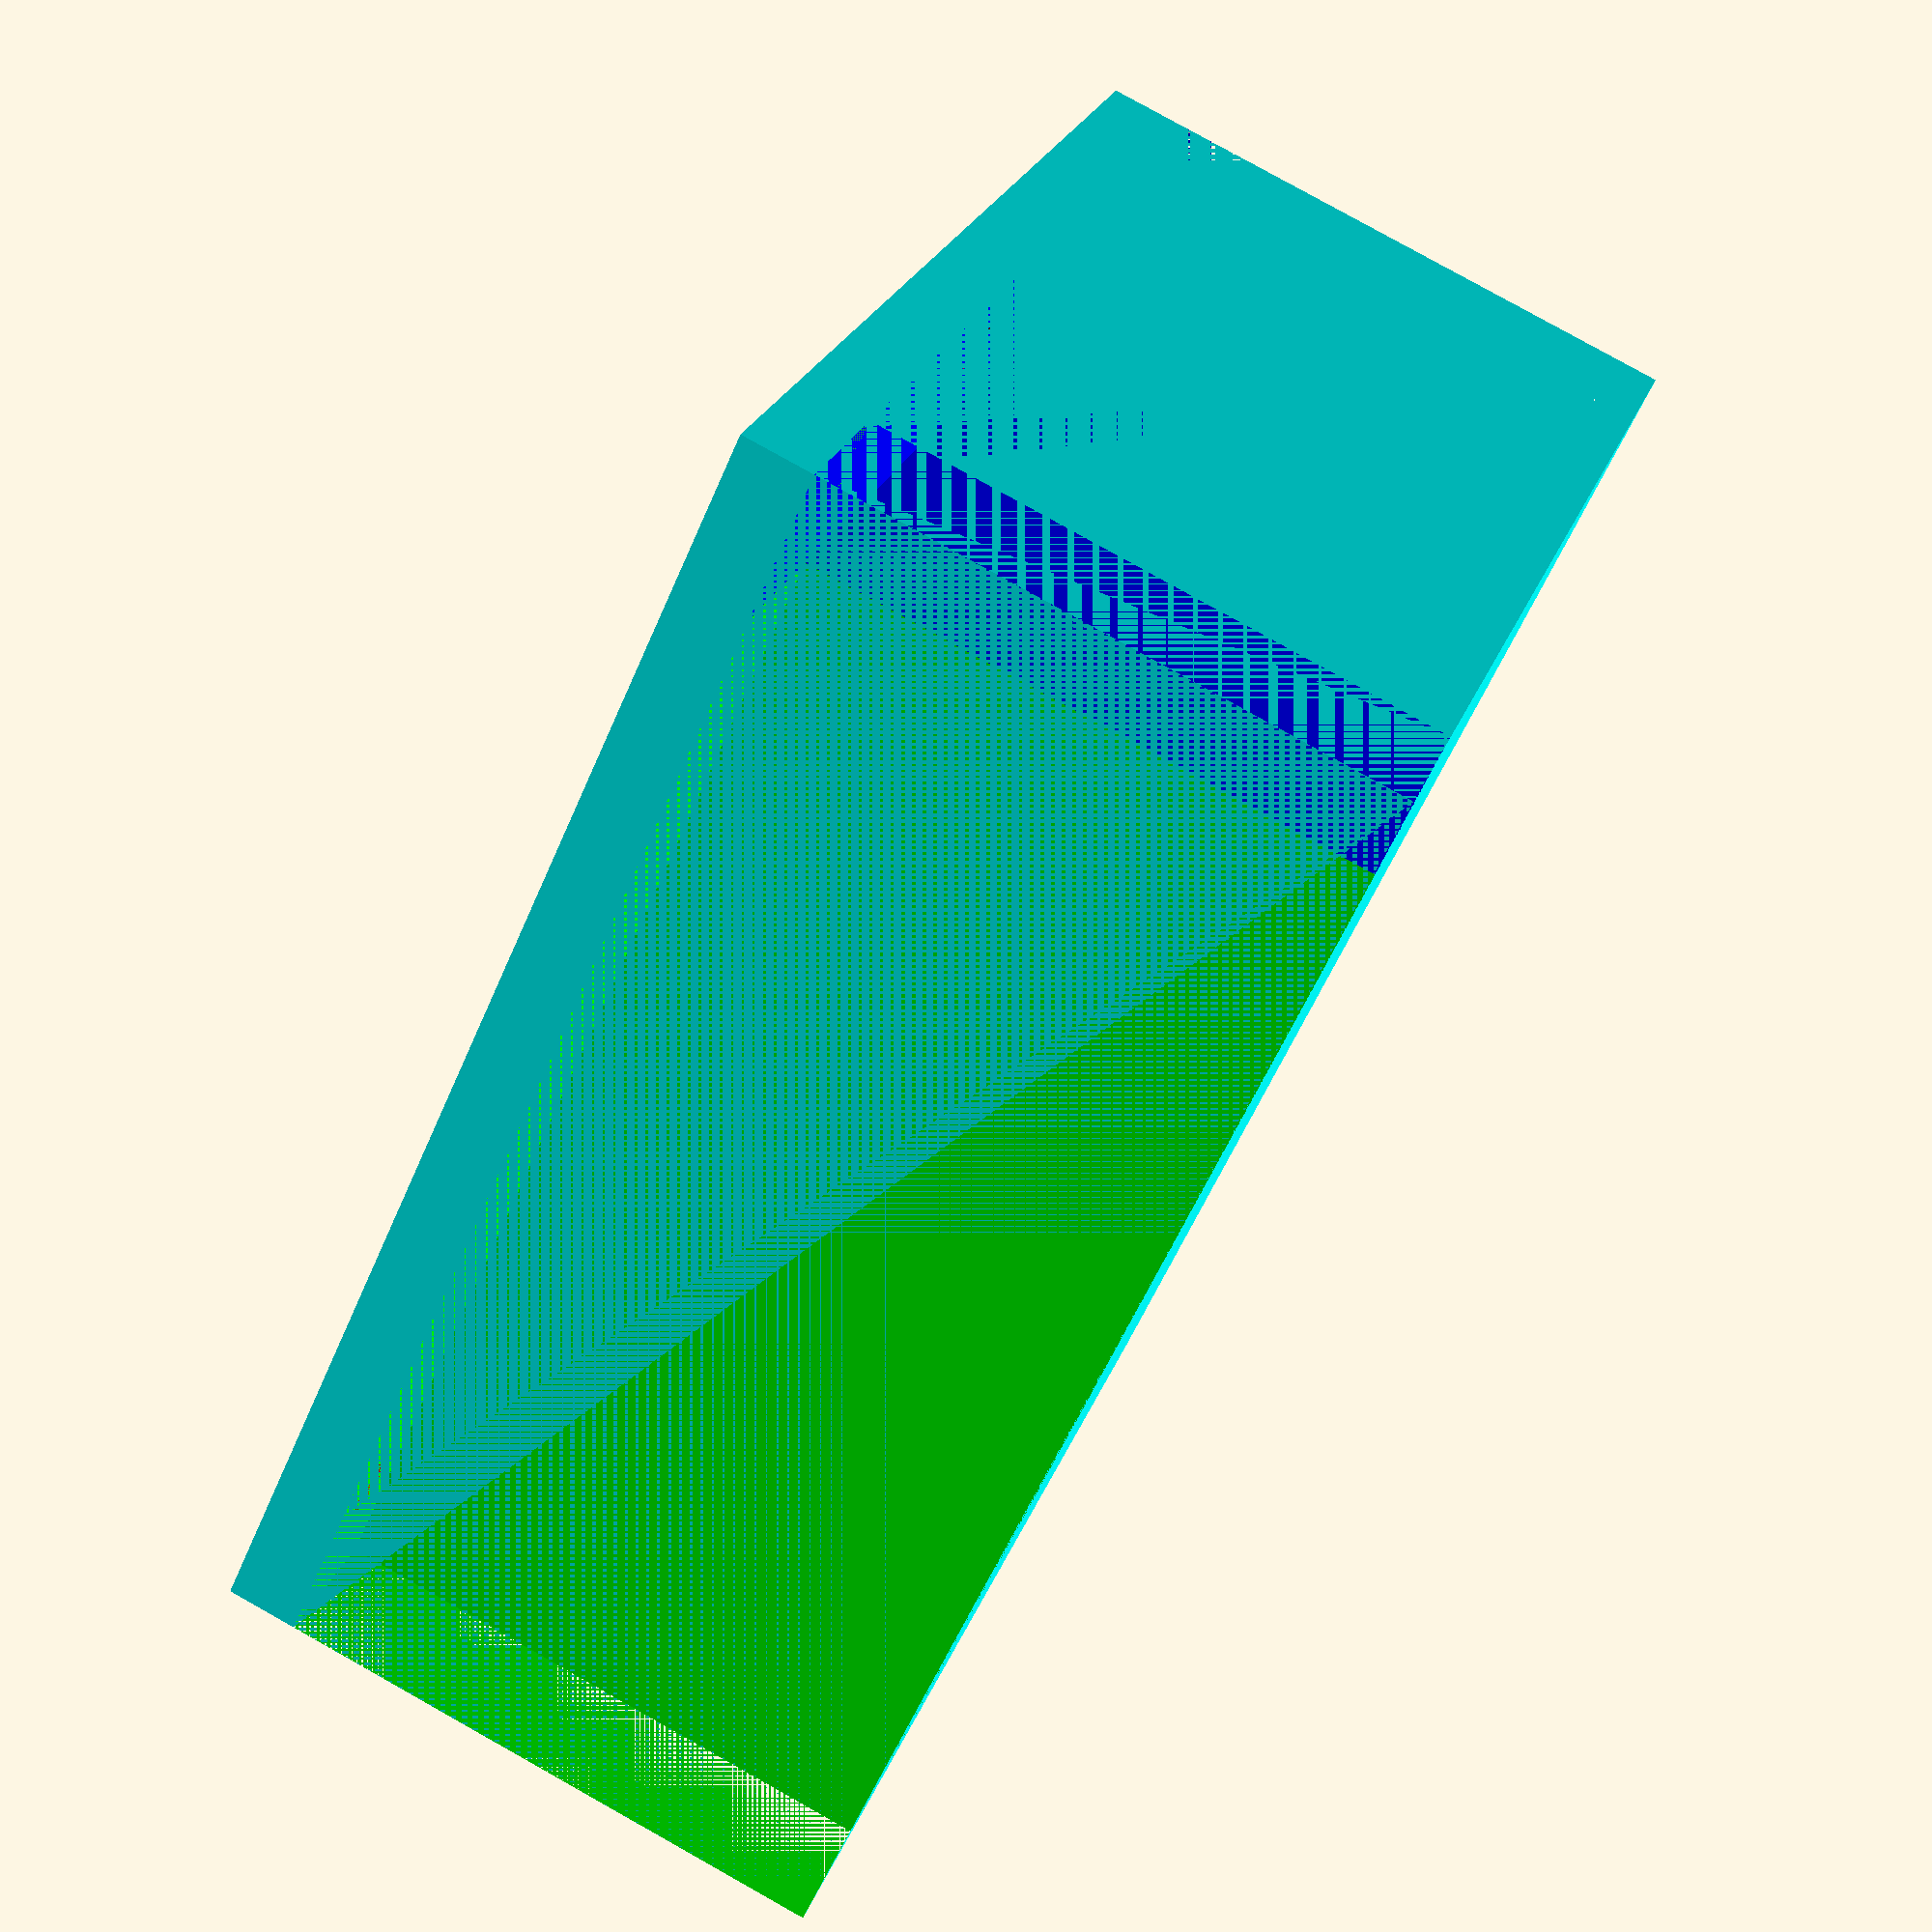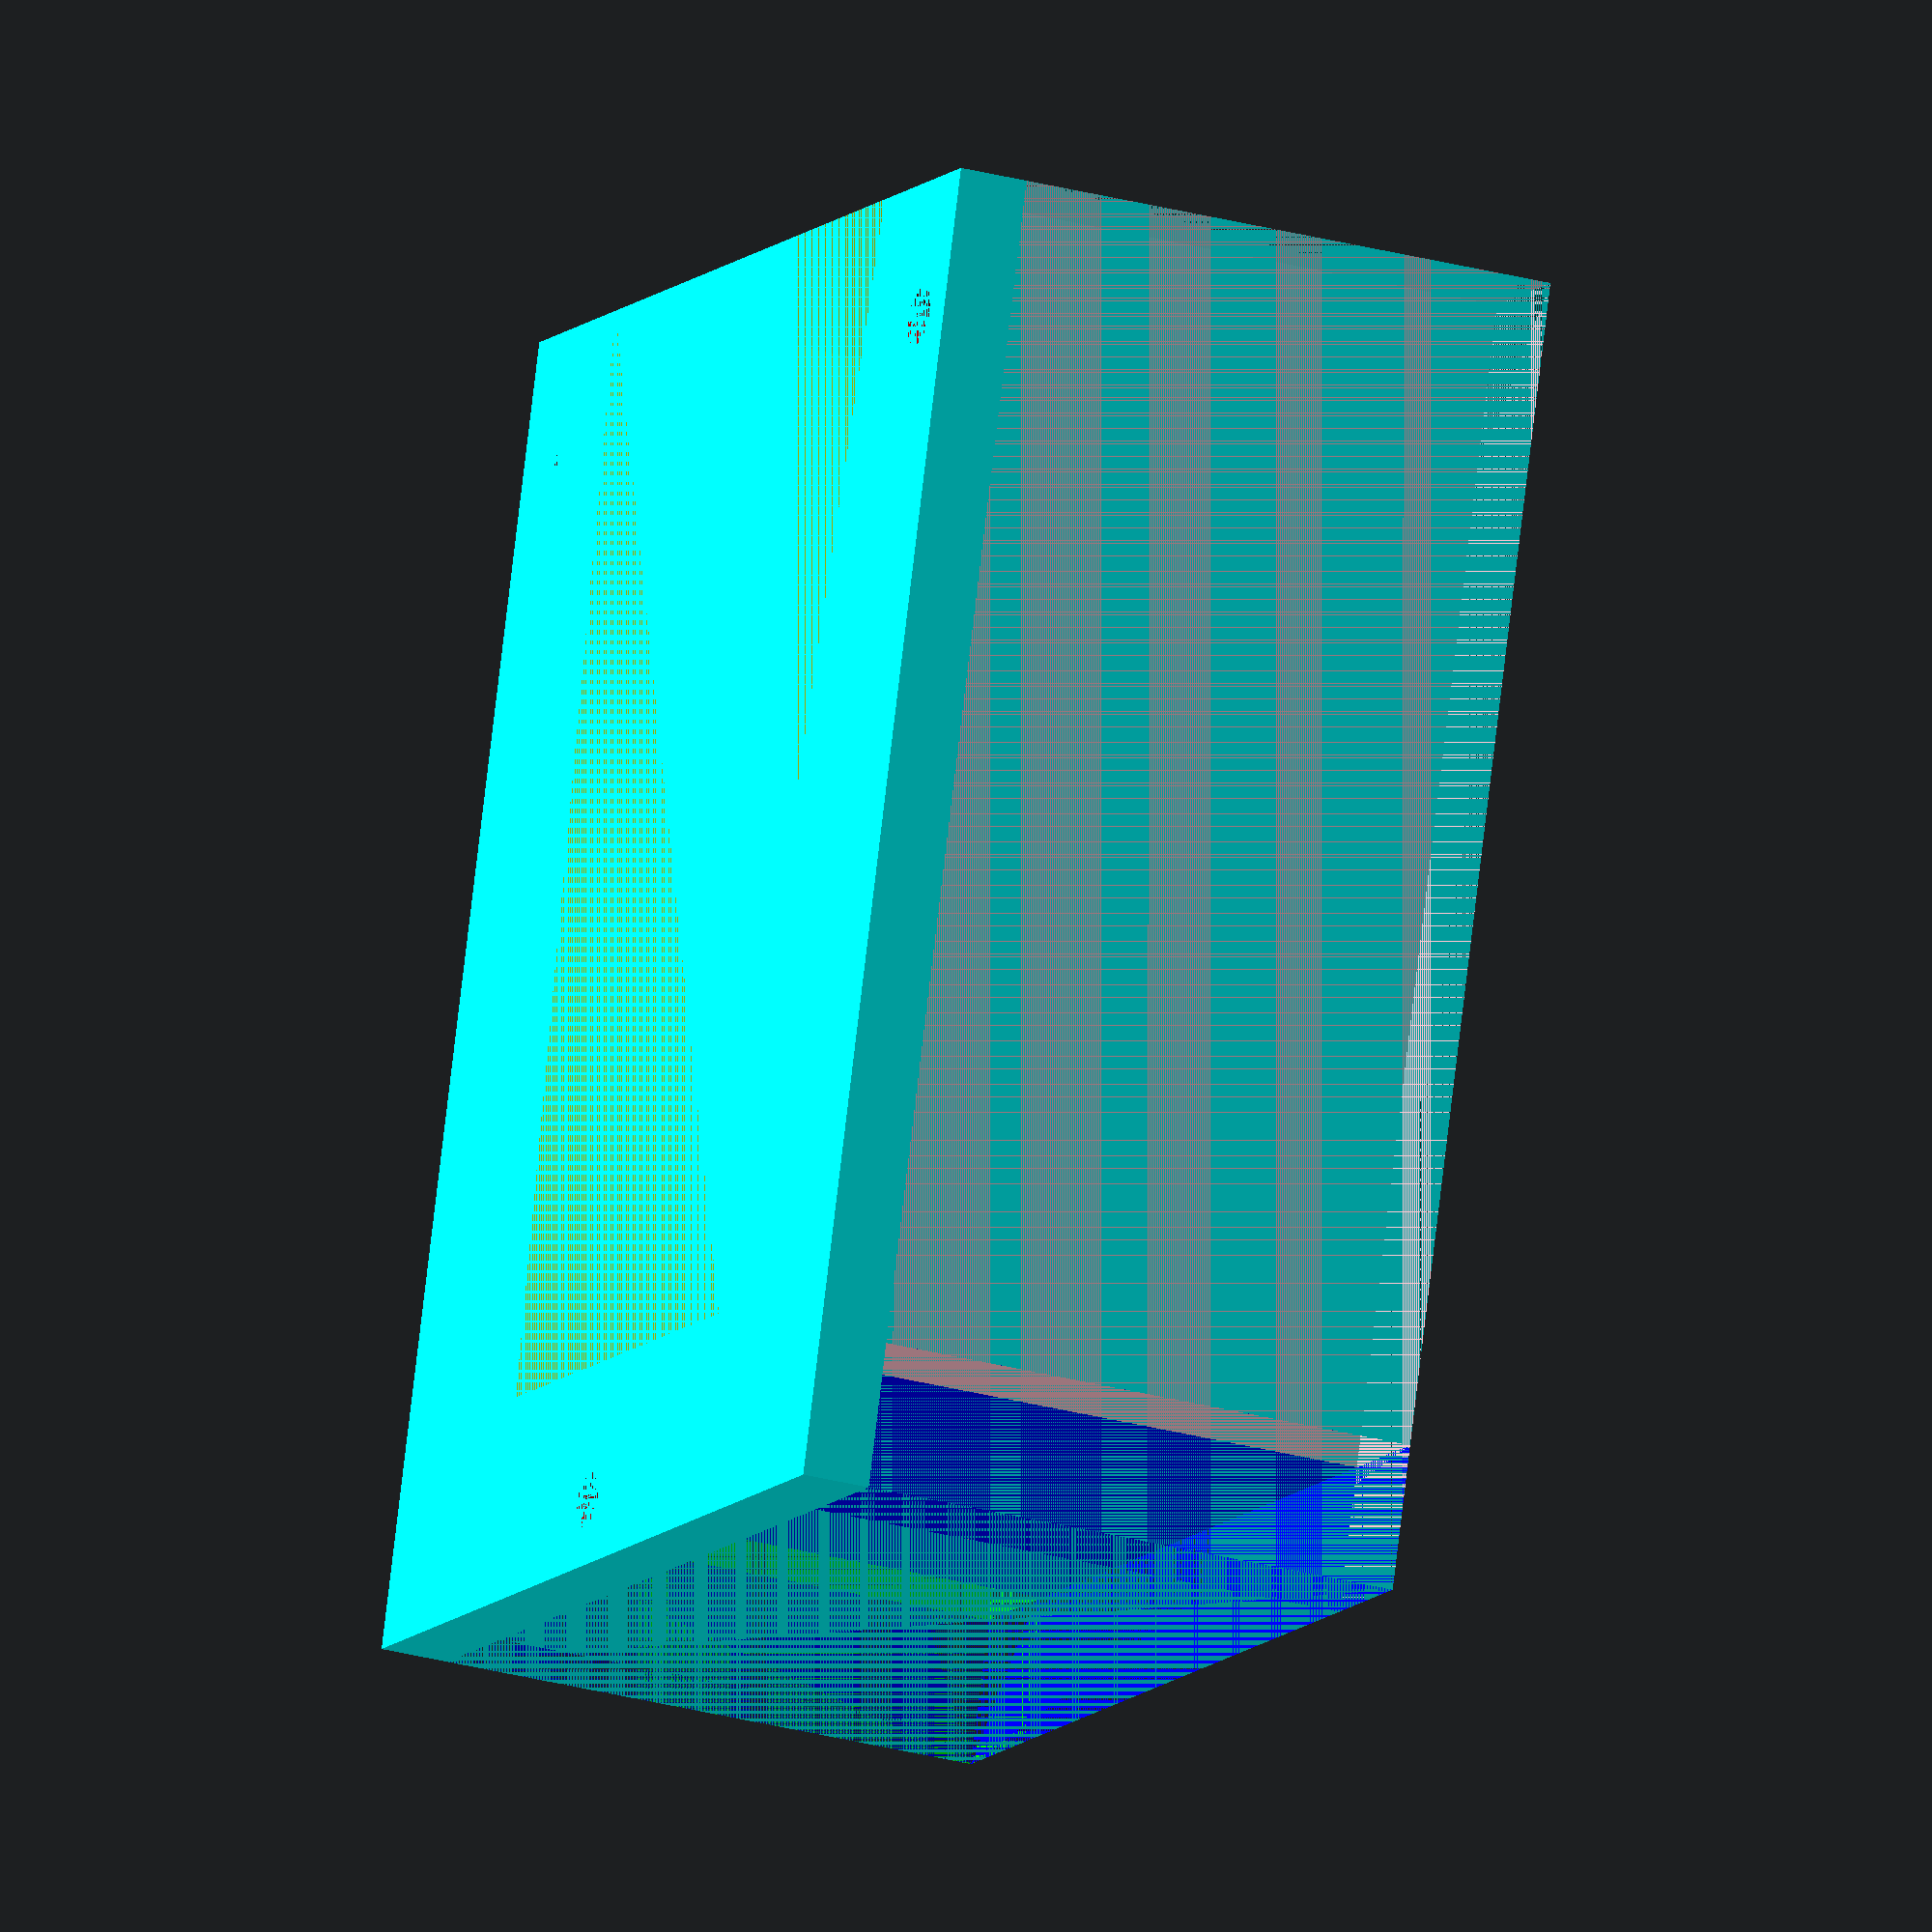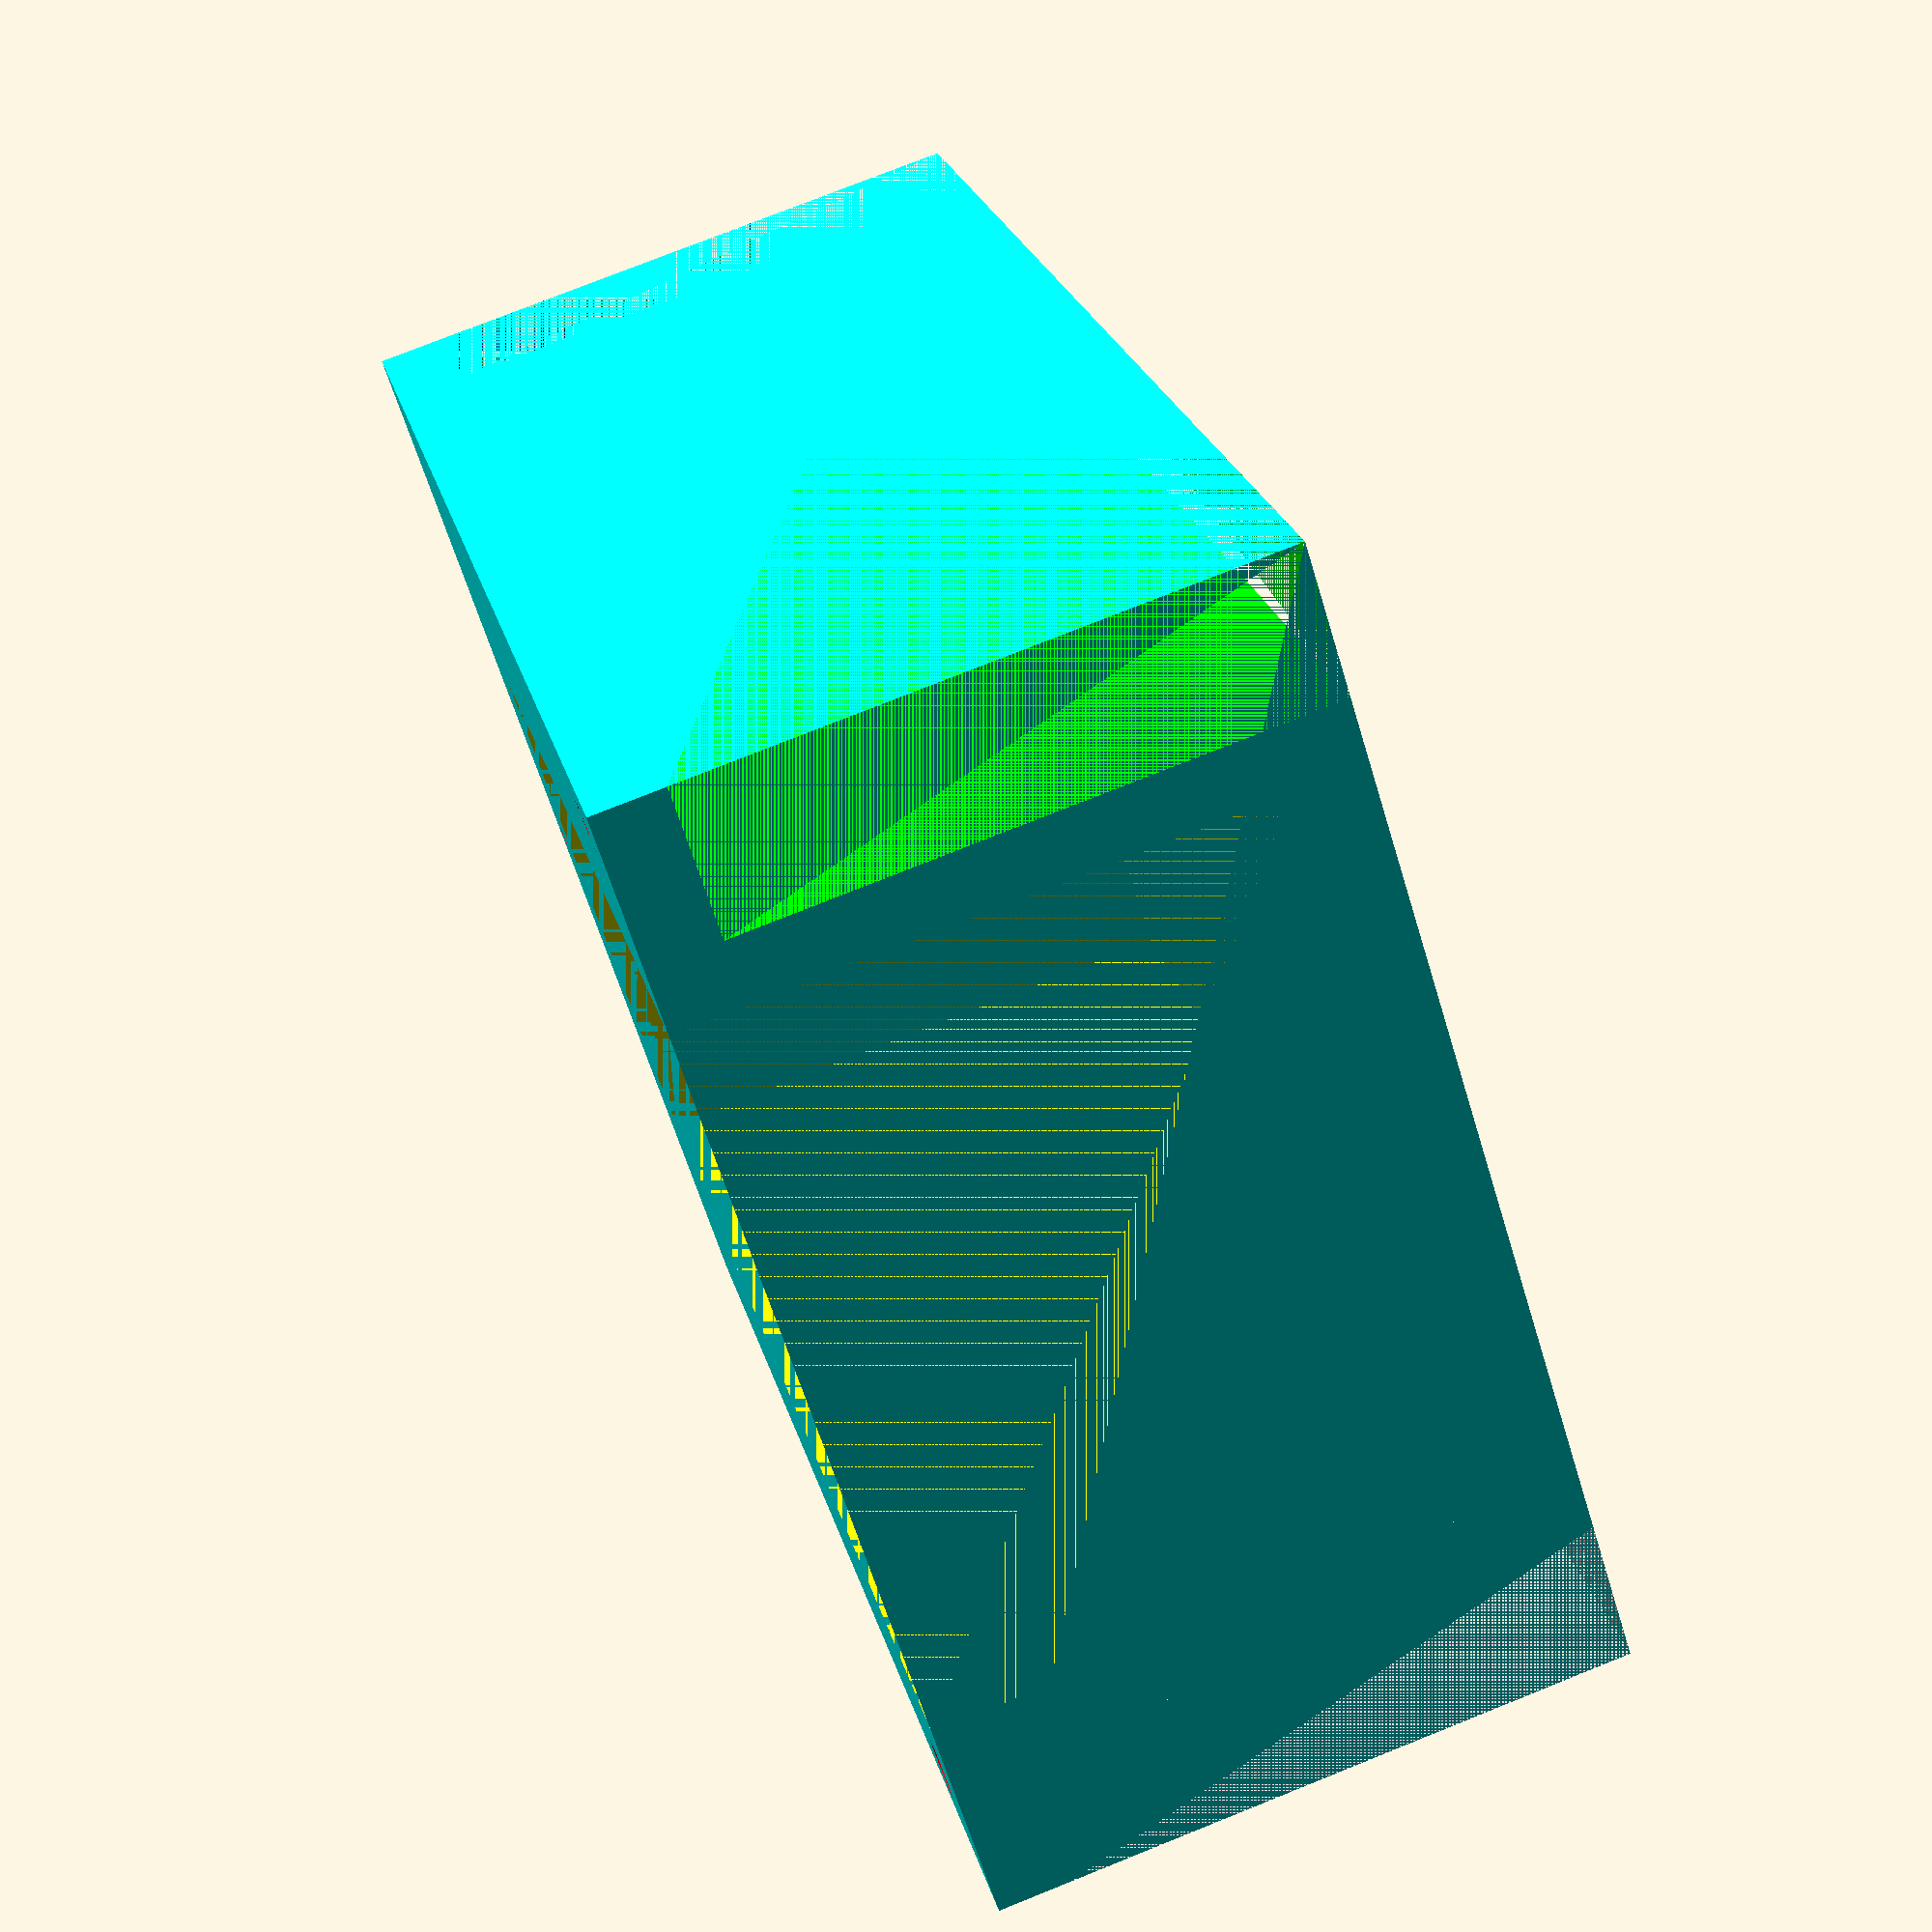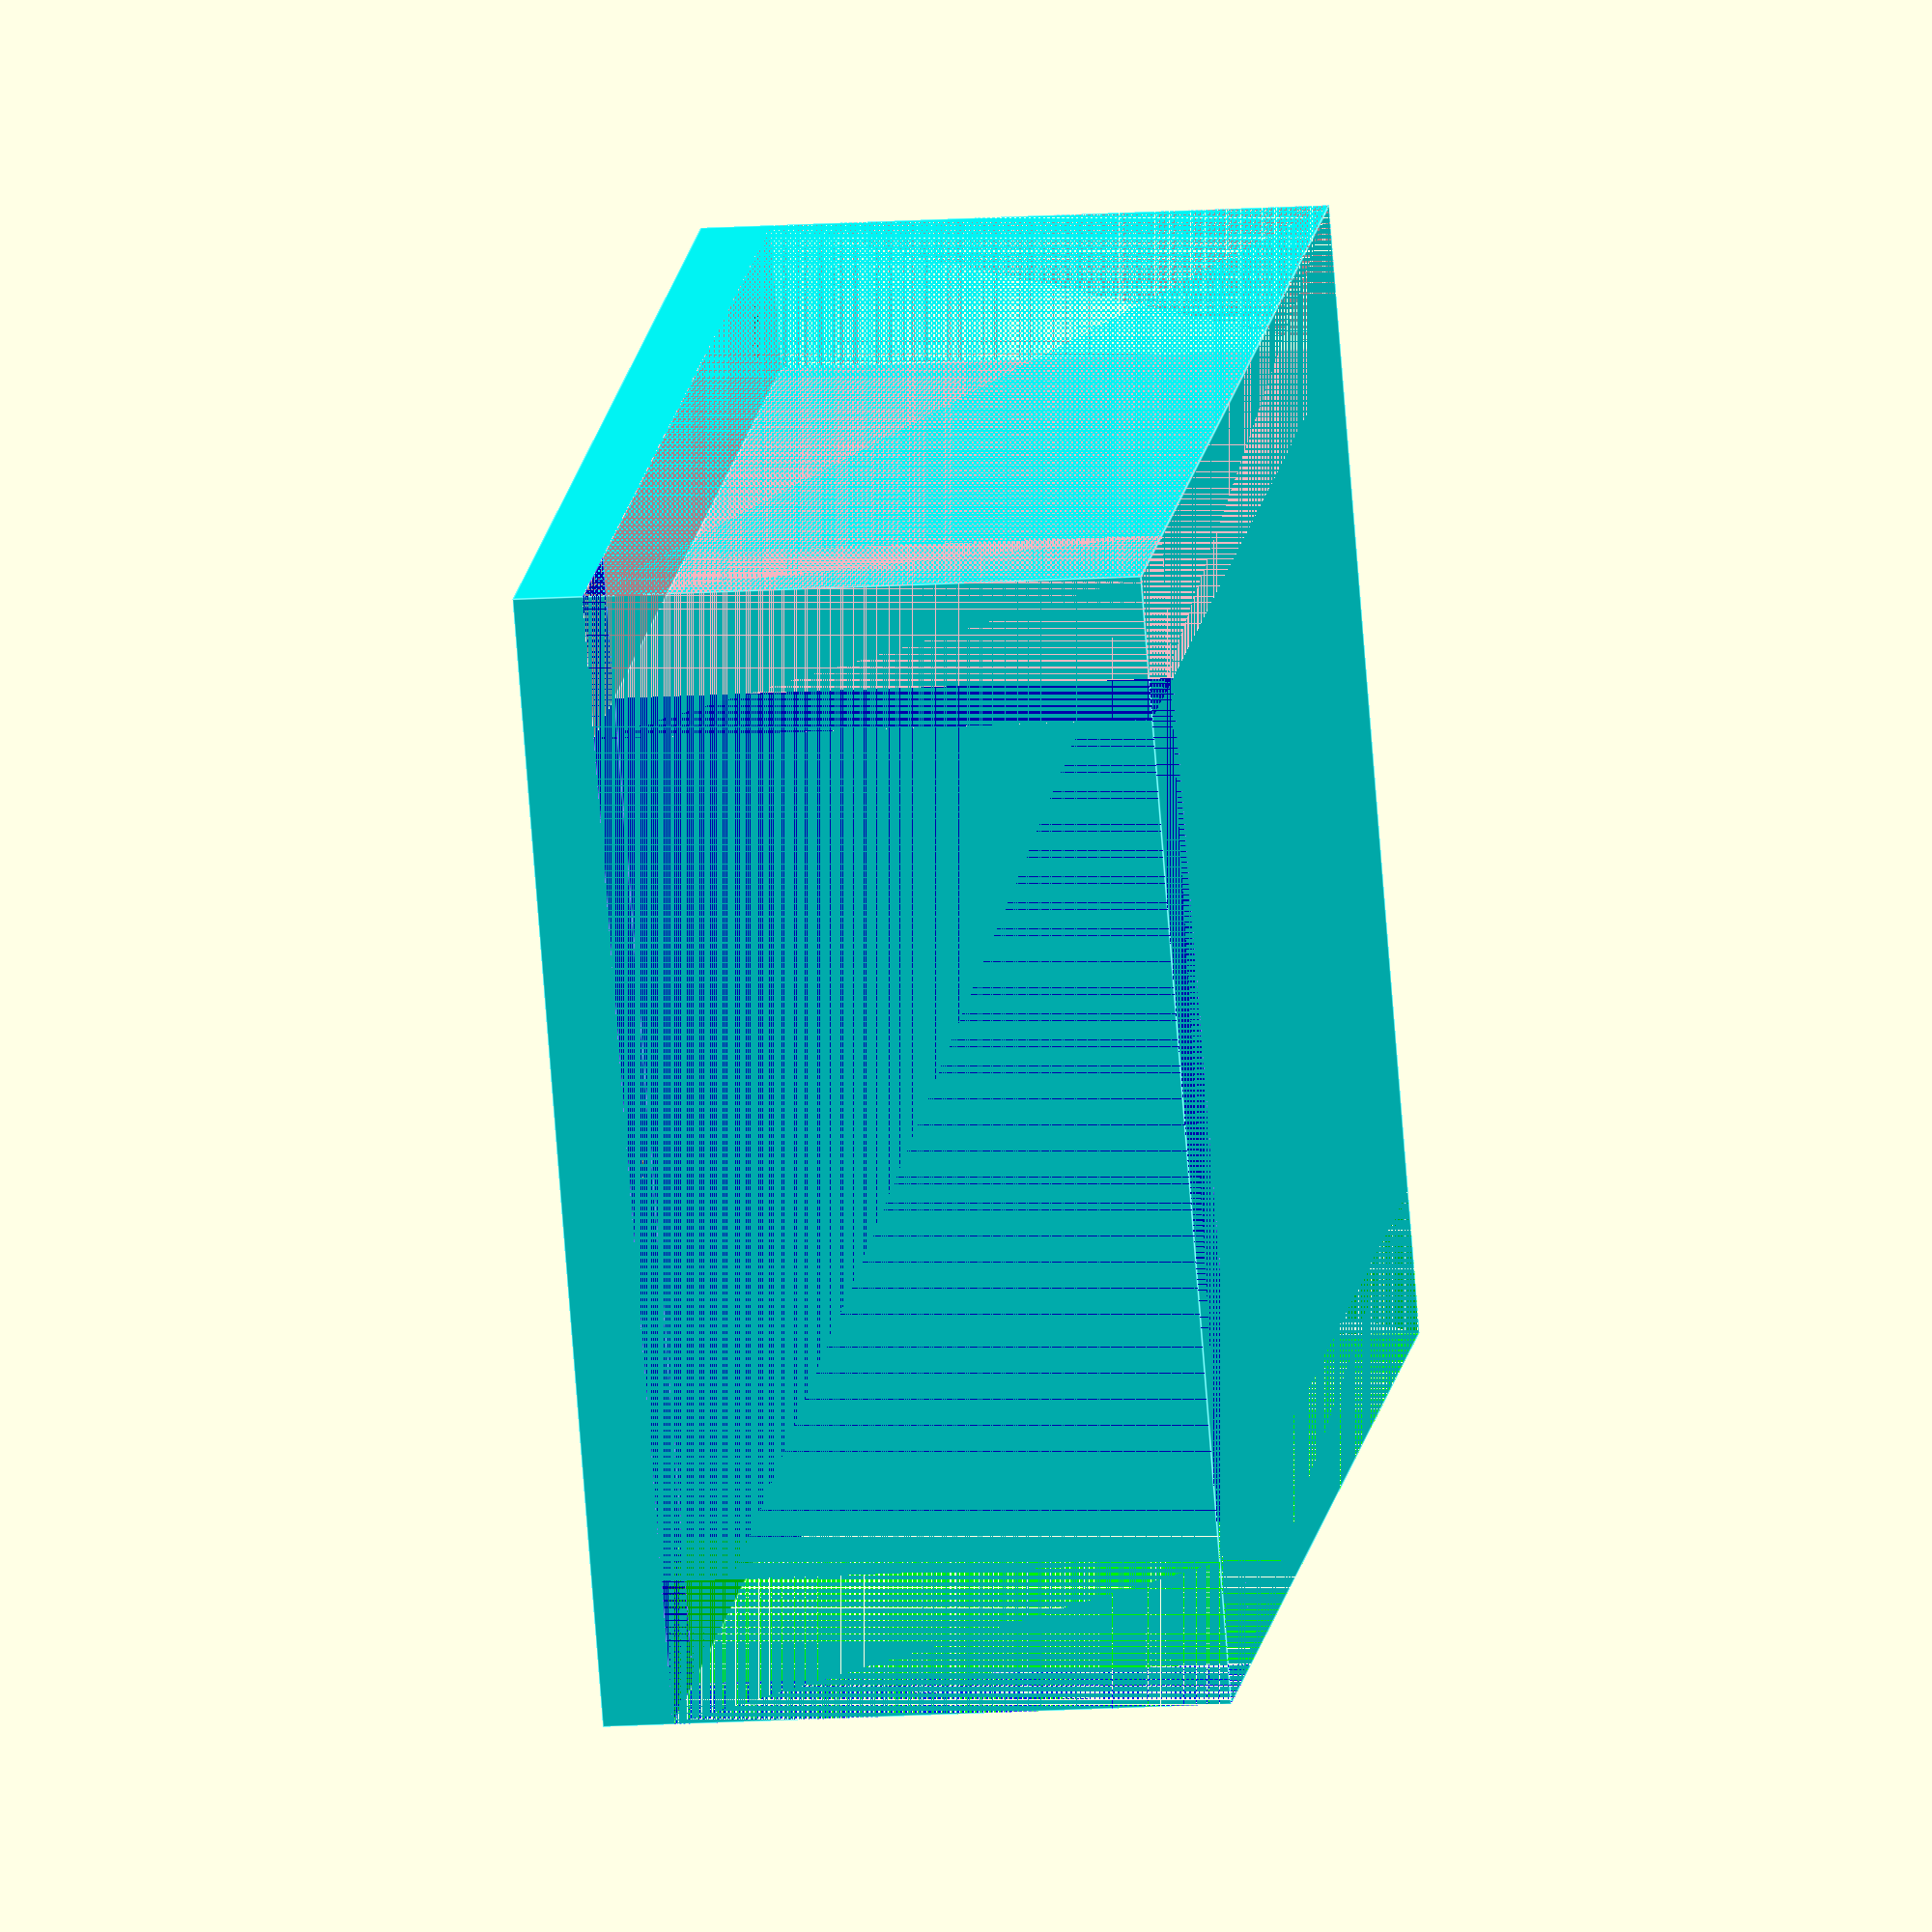
<openscad>
//
//  HamptonBayCeilingFanWallMount.scad
//
//  EvilTeach
//
//  1/10/2015
//



// Width of the controller at the top of the box
controlTopWidth = 53.0;

// Width of the controller at the bottom of the box
controlBotWidth = 40.0;

// Height of the box
controlDepth    = 80.0;

//Thickness of the controller
controlHeight   = 40.0;

// width of the part that the screw holes are in.
wallWidth       = 15.0;



// Make a cube big enough to hold the controller, and enough space for screwholes
cubeWidth  = wallWidth + controlTopWidth + wallWidth;
cubeDepth  = controlDepth + wallWidth;
cubeHeight =  controlHeight + 5;
module base_block()
{
    color("cyan")
        cube([cubeWidth, cubeDepth, cubeHeight]);
}


module trapezoid(width_base, width_top,height,thickness) 
{

  linear_extrude(height = thickness) 
      polygon(points=[[0,0],
                      [width_base,0],
                      [width_base-(width_base-width_top)/2,height],
                      [(width_base-width_top)/2,height]], 
              paths=[[0,1,2,3]]); 
  
}


// Make a controller bottom piece to subtract out of the cube.
module controller_insert()
{
    color("Yellow")
    translate([cubeWidth / 2.0 - controlTopWidth / 2.0, 0, 0])
            trapezoid(controlTopWidth, controlBotWidth, controlDepth, controlHeight);
}



// Make a model to cut away the extra material, and put in screw holes.
cutaway = wallWidth * .7;
module screw_holes()
{
    color("lime")
        translate([0, 0, 5])
        cube([cutaway, cubeDepth, cubeHeight - 5]);
    
    color("pink")
        translate([cubeWidth - cutaway, 0, 5])
            cube([cutaway, cubeDepth, cubeHeight - 5]);

    color("blue")
        translate([0, cubeDepth - cutaway, 5])
            cube([cubeWidth, cutaway, cubeHeight - 5]);

    color("red")
        translate([5, 10, 0])
            cylinder(r = 2.1, h = 5.0, $fn = 36);

    color("red")
        translate([cubeWidth - 5, 10, 0])
            cylinder(r = 2.1, h = 5.0, $fn = 36);

    color("red")
        translate([(cubeWidth - 5) / 2, cubeDepth - 5, 0])
            cylinder(r = 2.1, h = 5.0, $fn = 36);
}



module main()
{
    // Center it
    translate([-cubeWidth / 2, cubeDepth / 2, cubeHeight])
        // Minimize the need for support material
        rotate([180, 0, 0])
            difference()
            {
                base_block();
                controller_insert();
                screw_holes();
            }
}


main();
</openscad>
<views>
elev=98.5 azim=306.9 roll=60.8 proj=p view=wireframe
elev=208.6 azim=198.1 roll=112.2 proj=o view=wireframe
elev=283.0 azim=38.6 roll=68.2 proj=p view=wireframe
elev=192.9 azim=118.8 roll=80.8 proj=o view=edges
</views>
